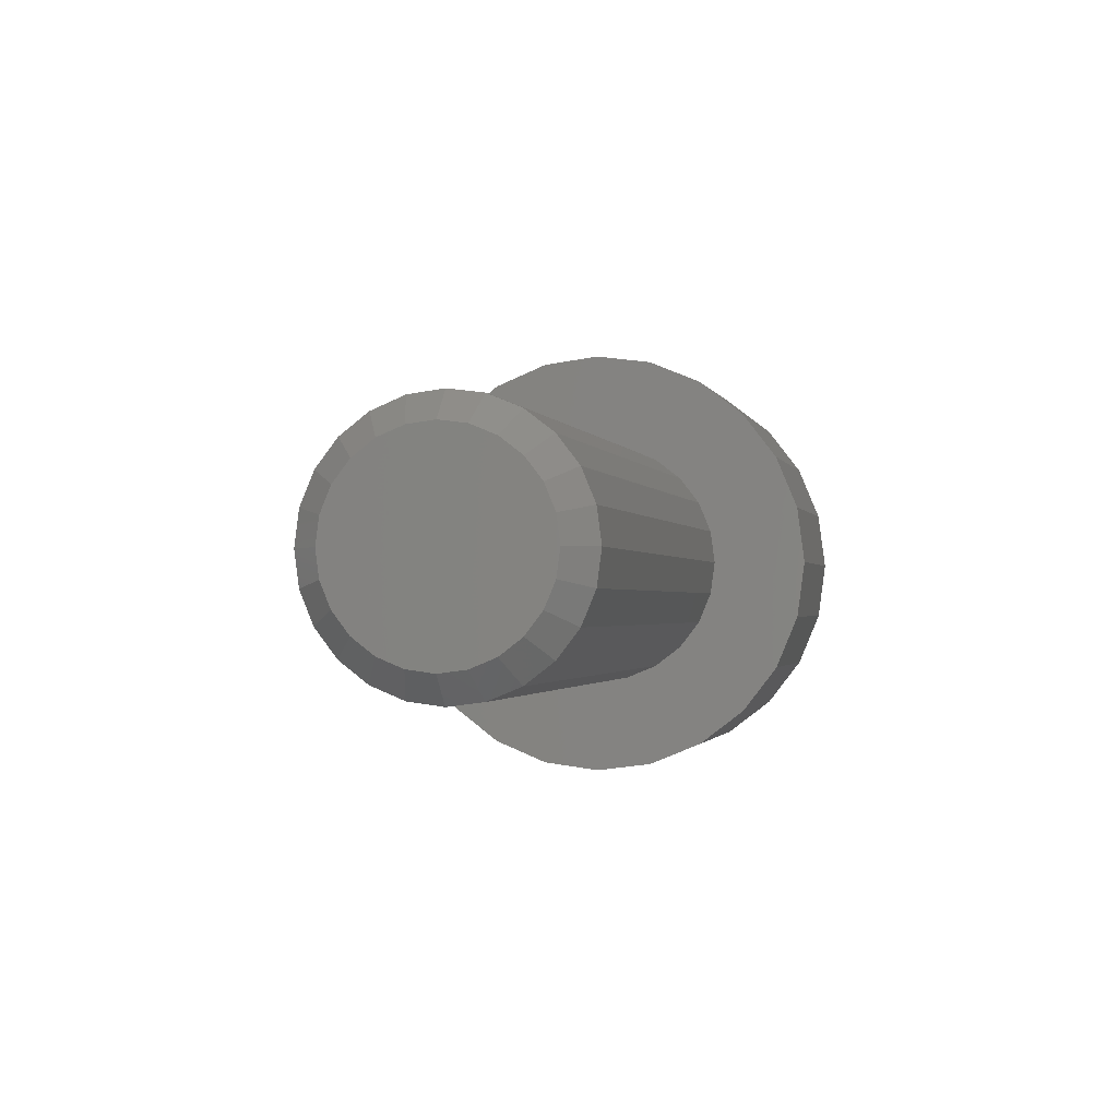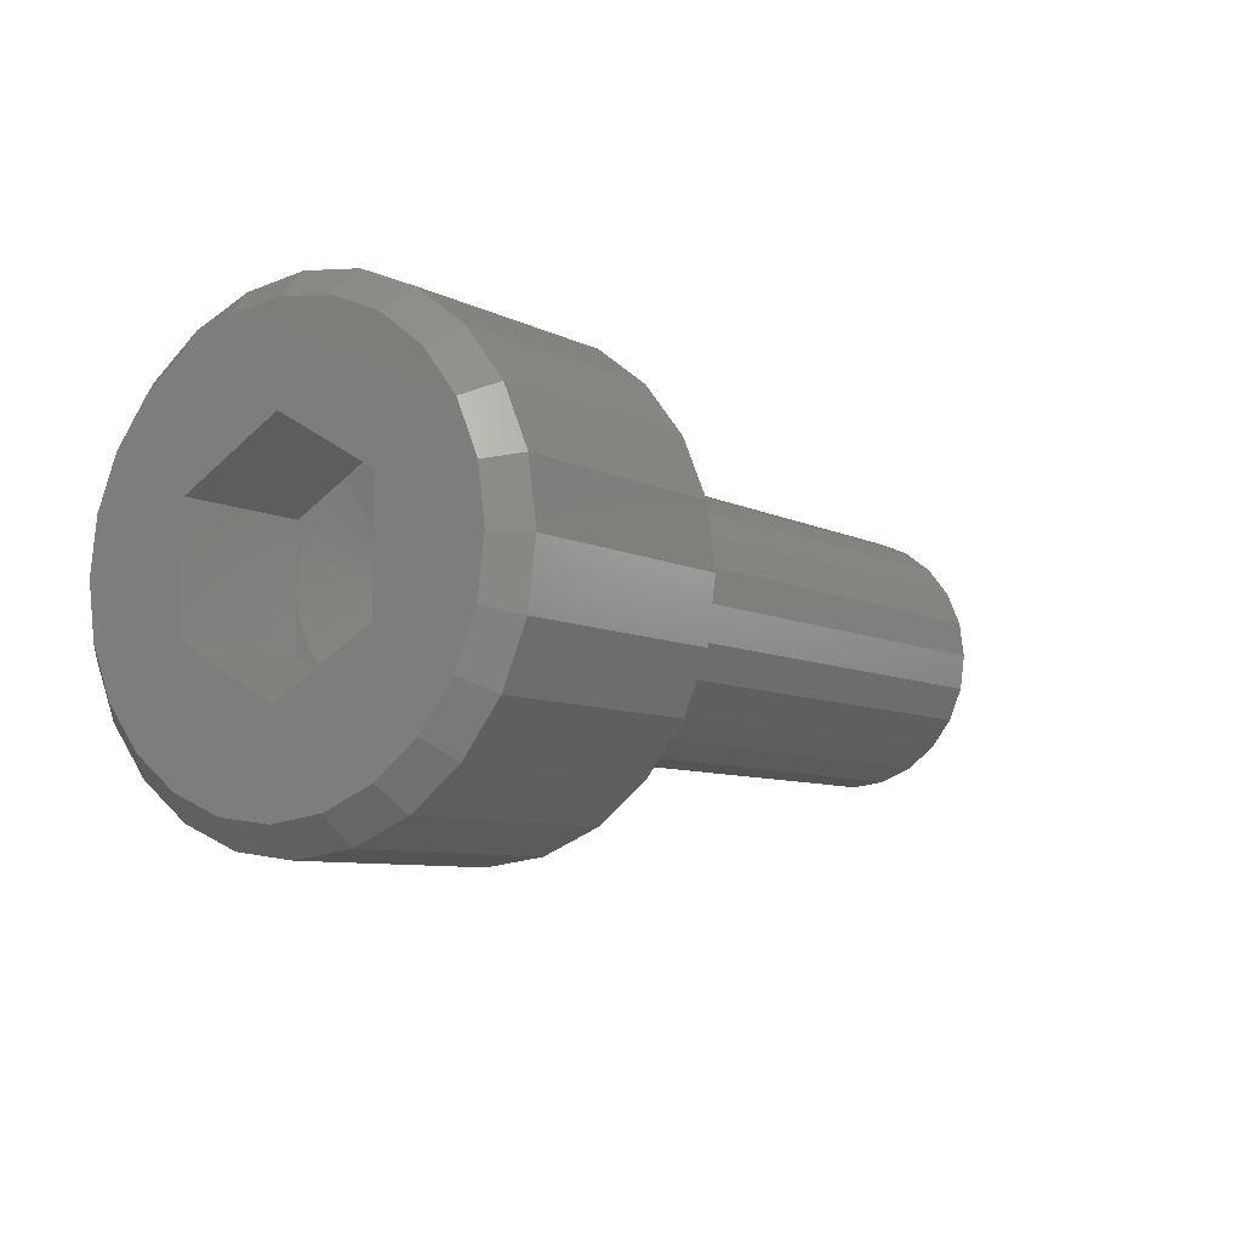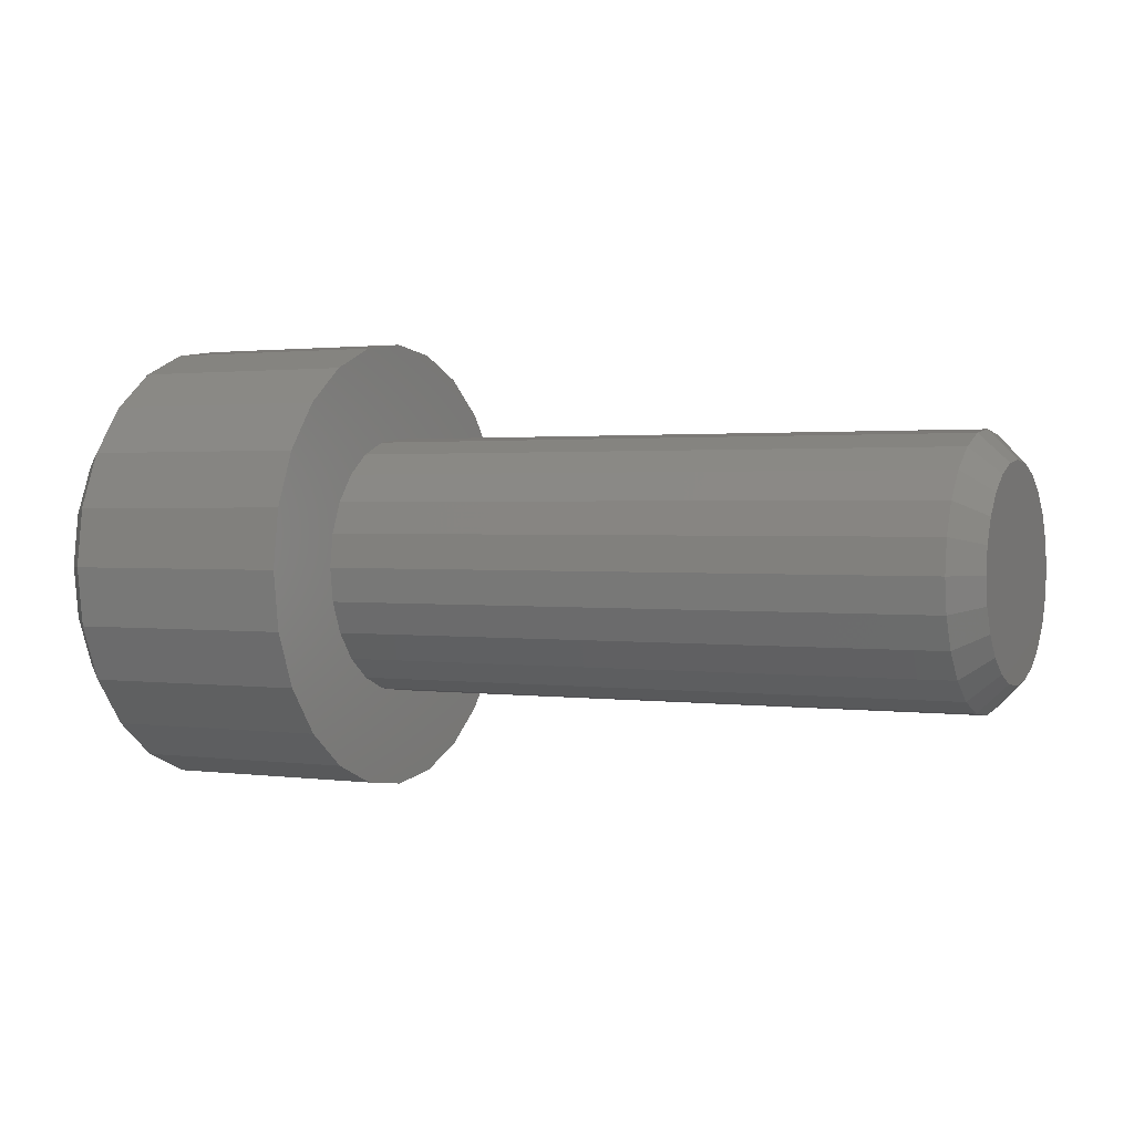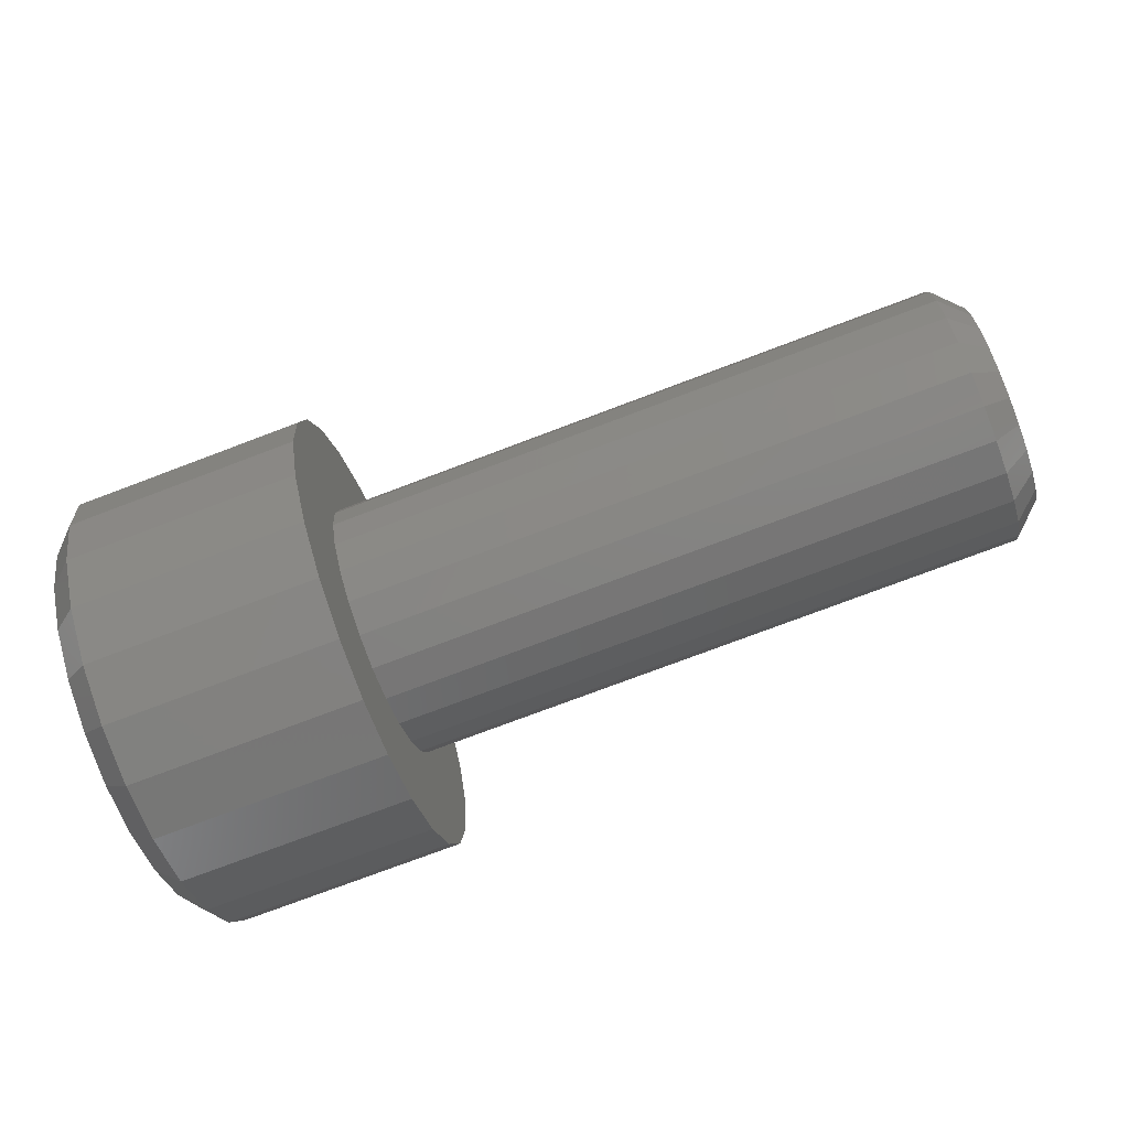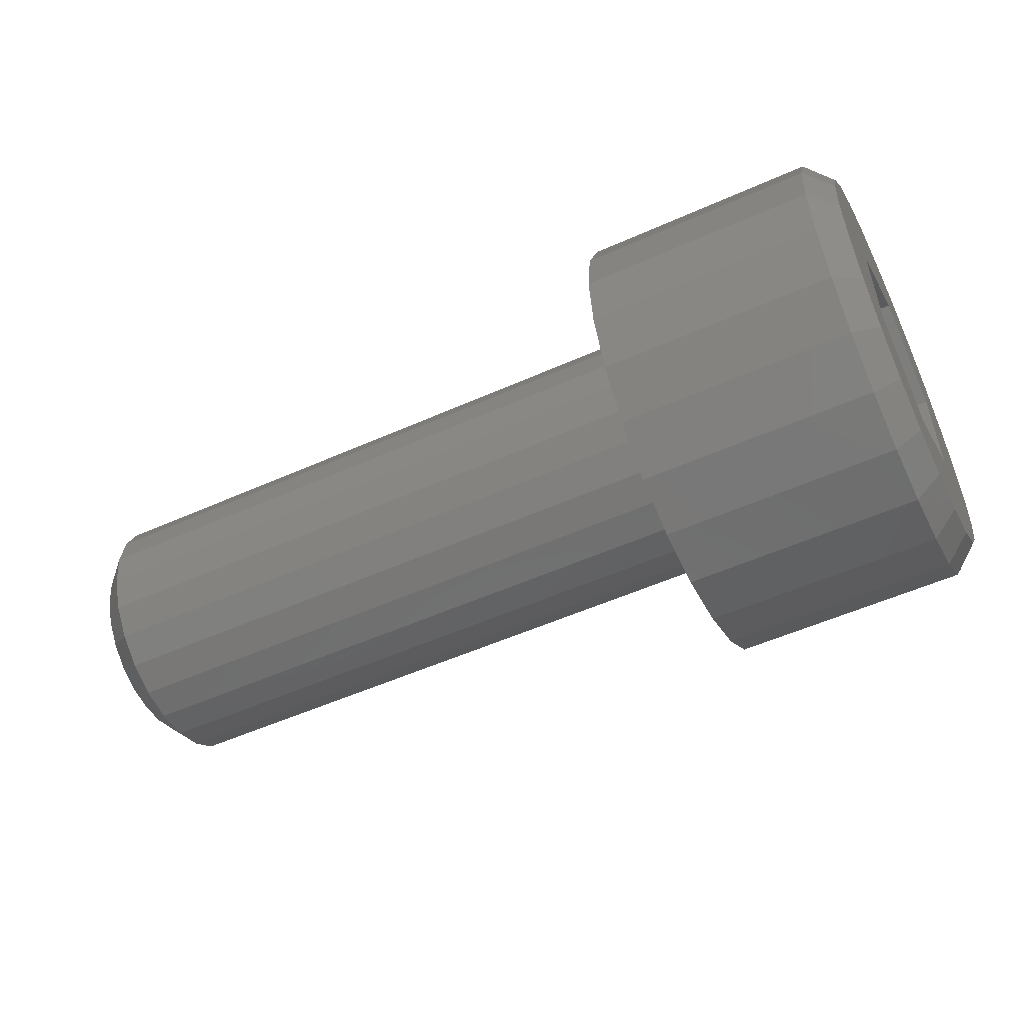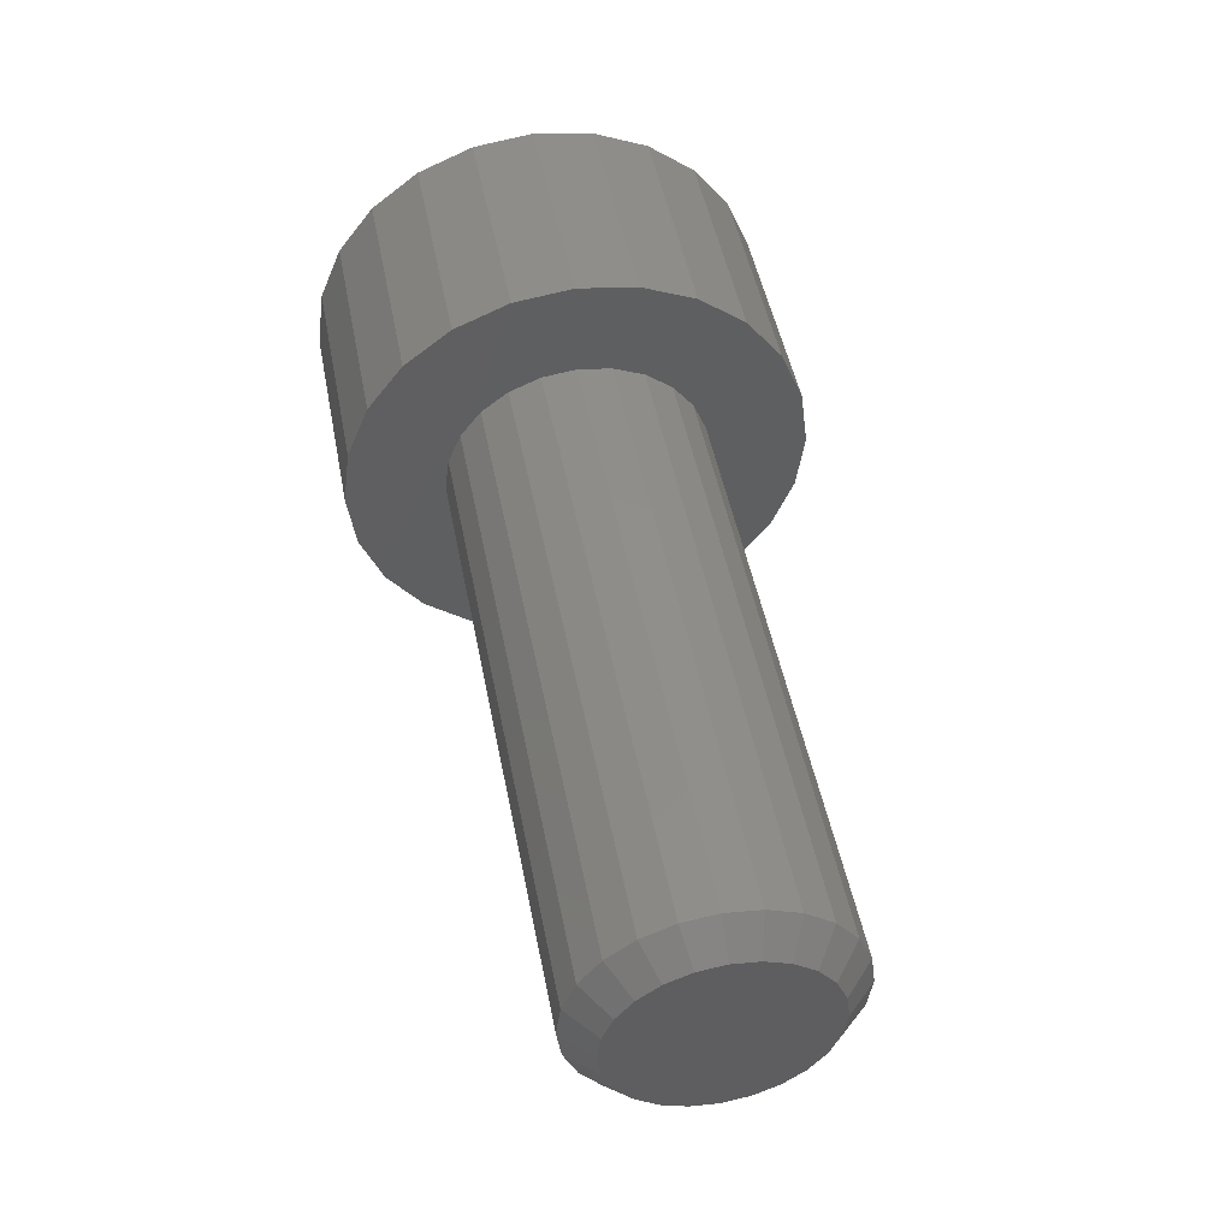
<metadata>
{"format":"stl","ext":"stl","renderer":"f3d","projection":"perspective","resolution":1024,"background":"white","views":[{"elev":-1.3,"azim":102.5,"up":"+Y"},{"elev":-7.5,"azim":-55.0,"up":"+Y"},{"elev":1.5,"azim":26.8,"up":"+Y"},{"elev":-75.8,"azim":20.7,"up":"+Y"},{"elev":-53.1,"azim":-154.4,"up":"+Y"},{"elev":48.0,"azim":79.2,"up":"+Y"}]}
</metadata>
<code>
# stl→obj: 181 verts, 358 faces
v -4 0 3.1
v -4 0.8023 2.994
v -4 0.866 1.5
v -4 1.55 2.685
v -4 1.732 0
v -4 2.192 2.192
v -4 2.192 -2.192
v -4 2.685 1.55
v -4 2.685 -1.55
v -4 2.994 0.8023
v -4 2.994 -0.8023
v -4 3.1 0
v -4 1.55 -2.685
v -4 0.8023 -2.994
v -4 0.866 -1.5
v -4 -2.192 2.192
v -4 -1.55 2.685
v -4 -2.192 -2.192
v -4 -1.732 -0
v -4 -1.55 -2.685
v -4 -0.866 -1.5
v -4 -0.8023 -2.994
v -4 -0 -3.1
v -4 -0.866 1.5
v -4 -0.8023 2.994
v -4 -3.1 0
v -4 -2.994 0.8023
v -4 -2.994 -0.8023
v -4 -2.685 1.55
v -4 -2.685 -1.55
v 10 1.517 -0.4065
v 10 1.571 0
v 10 1.517 0.4065
v 10 1.36 0.7853
v 10 1.111 1.111
v 10 0.7853 1.36
v 10 0.4065 1.517
v 10 0 1.571
v 10 -0.4065 1.517
v 10 -0.7853 1.36
v 10 -1.111 1.111
v 10 -1.36 0.7853
v 10 -1.517 0.4065
v 10 -1.571 0
v 10 -1.517 -0.4065
v 10 -1.36 -0.7853
v 10 -1.111 -1.111
v 10 -0.7853 -1.36
v 10 -0.4065 -1.517
v 10 -0 -1.571
v 10 0.4065 -1.517
v 10 0.7853 -1.36
v 10 1.111 -1.111
v 10 1.36 -0.7853
v 9.57 -0 -2
v 0 -0 -2
v 0 0.5176 -1.932
v 9.57 0.5176 -1.932
v -2 0.866 -1.5
v -2 -0 -1.5
v -2 0.3882 -1.449
v -2 0.75 -1.299
v -2 1.061 -1.061
v -2 1.299 -0.75
v -1.598 -0 0
v 0 0.9059 -3.381
v 0 -0 -3.5
v -3.6 -0 -3.5
v -3.6 0.9059 -3.381
v 0 3.5 0
v 0 3.381 0.9059
v 0 3.381 -0.9059
v 0 3.031 1.75
v 0 3.031 -1.75
v 0 2.475 2.475
v 0 2.475 -2.475
v 0 2 0
v 0 1.932 -0.5176
v 0 1.414 1.414
v 0 1.732 1
v 0 1.75 3.031
v 0 1.932 0.5176
v 0 -0.5176 1.932
v 0 0 2
v 0 0 3.5
v 0 0.5176 1.932
v 0 0.9059 3.381
v 0 1 1.732
v 0 -0.9059 3.381
v 0 -1.75 3.031
v 0 -1.732 1
v 0 -1.414 1.414
v 0 -1 1.732
v 0 -2.475 -2.475
v 0 -1.75 -3.031
v 0 -2.475 2.475
v 0 -2 0
v 0 -1.932 0.5176
v 0 1.75 -3.031
v 0 1.732 -1
v 0 1.414 -1.414
v 0 1 -1.732
v 0 -0.5176 -1.932
v 0 -0.9059 -3.381
v 0 -1 -1.732
v 0 -1.414 -1.414
v 0 -1.732 -1
v 0 -1.932 -0.5176
v 0 -3.5 0
v 0 -3.381 -0.9059
v 0 -3.381 0.9059
v 0 -3.031 -1.75
v 0 -3.031 1.75
v 9.57 1 -1.732
v -3.6 1.75 -3.031
v 9.57 1.414 -1.414
v -2 1.732 0
v -3.6 2.475 -2.475
v 9.57 1.732 -1
v -3.6 3.031 -1.75
v 9.57 1.932 -0.5176
v -2 1.449 -0.3882
v -2 1.5 0
v -2 1.449 0.3882
v -2 1.299 0.75
v -3.6 3.381 -0.9059
v 9.57 2 0
v -3.6 3.5 0
v 9.57 1.932 0.5176
v -2 0.866 1.5
v -3.6 3.381 0.9059
v 9.57 1.732 1
v -3.6 3.031 1.75
v 9.57 1.414 1.414
v -2 1.061 1.061
v -2 0.75 1.299
v -2 0.3882 1.449
v -2 0 1.5
v -3.6 2.475 2.475
v 9.57 1 1.732
v -3.6 1.75 3.031
v 9.57 0.5176 1.932
v -2 -0.866 1.5
v -3.6 0.9059 3.381
v 9.57 0 2
v -3.6 0 3.5
v 9.57 -0.5176 1.932
v -2 -0.3882 1.449
v -2 -0.75 1.299
v -2 -1.061 1.061
v -2 -1.299 0.75
v -3.6 -0.9059 3.381
v 9.57 -1 1.732
v -3.6 -1.75 3.031
v 9.57 -1.414 1.414
v -2 -1.732 0
v -3.6 -2.475 2.475
v 9.57 -1.732 1
v -3.6 -3.031 1.75
v 9.57 -1.932 0.5176
v -2 -1.449 0.3882
v -2 -1.5 -0
v -2 -1.449 -0.3882
v -2 -1.299 -0.75
v -3.6 -3.381 0.9059
v 9.57 -2 0
v -3.6 -3.5 0
v 9.57 -1.932 -0.5176
v -2 -0.866 -1.5
v -3.6 -3.381 -0.9059
v 9.57 -1.732 -1
v -3.6 -3.031 -1.75
v 9.57 -1.414 -1.414
v -2 -1.061 -1.061
v -2 -0.75 -1.299
v -2 -0.3882 -1.449
v -3.6 -2.475 -2.475
v 9.57 -1 -1.732
v -3.6 -1.75 -3.031
v 9.57 -0.5176 -1.932
v -3.6 -0.9059 -3.381
f 1 2 3
f 3 2 4
f 3 4 5
f 5 4 6
f 5 6 7
f 7 6 8
f 7 8 9
f 9 8 10
f 9 10 11
f 11 10 12
f 13 14 15
f 13 15 5
f 13 5 7
f 16 17 18
f 18 17 19
f 18 19 20
f 20 19 21
f 20 21 22
f 22 21 15
f 22 15 23
f 23 15 14
f 19 17 24
f 24 17 25
f 24 25 3
f 3 25 1
f 26 27 28
f 28 27 29
f 28 29 30
f 30 29 16
f 30 16 18
f 31 32 33
f 31 33 34
f 31 34 35
f 31 35 36
f 31 36 37
f 31 37 38
f 31 38 39
f 31 39 40
f 31 40 41
f 31 41 42
f 31 42 43
f 31 43 44
f 31 44 45
f 31 45 46
f 31 46 47
f 31 47 48
f 31 48 49
f 31 49 50
f 31 50 51
f 31 51 52
f 31 52 53
f 31 53 54
f 55 56 57
f 55 57 58
f 58 51 50
f 58 50 55
f 59 60 61
f 59 61 62
f 59 62 63
f 59 63 64
f 65 61 60
f 66 67 68
f 66 68 69
f 14 69 68
f 14 68 23
f 70 71 72
f 72 71 73
f 72 73 74
f 74 73 75
f 74 75 76
f 76 75 77
f 76 77 78
f 79 80 81
f 81 80 82
f 81 82 75
f 75 82 77
f 83 84 85
f 85 84 86
f 85 86 87
f 87 86 88
f 87 88 81
f 81 88 79
f 89 90 91
f 89 91 92
f 89 92 93
f 89 93 83
f 89 83 85
f 94 95 96
f 96 95 97
f 96 97 90
f 90 97 98
f 90 98 91
f 99 76 78
f 99 78 100
f 99 100 101
f 99 101 102
f 99 102 66
f 102 57 66
f 66 57 56
f 66 56 67
f 67 56 103
f 67 103 104
f 104 103 105
f 104 105 106
f 107 108 95
f 107 95 104
f 107 104 106
f 109 110 111
f 111 110 112
f 111 112 113
f 113 112 94
f 113 94 96
f 97 95 108
f 114 58 57
f 114 57 102
f 52 51 58
f 52 58 114
f 65 62 61
f 66 69 115
f 66 115 99
f 69 14 13
f 69 13 115
f 114 102 101
f 114 101 116
f 53 52 114
f 53 114 116
f 64 117 5
f 64 5 15
f 64 15 59
f 65 63 62
f 99 115 118
f 99 118 76
f 13 7 118
f 13 118 115
f 116 101 100
f 116 100 119
f 54 53 116
f 54 116 119
f 65 64 63
f 76 118 120
f 76 120 74
f 120 118 7
f 120 7 9
f 119 100 78
f 119 78 121
f 31 54 119
f 31 119 121
f 117 64 122
f 117 122 123
f 117 123 124
f 117 124 125
f 65 122 64
f 74 120 126
f 74 126 72
f 126 120 9
f 126 9 11
f 121 78 77
f 121 77 127
f 32 31 121
f 32 121 127
f 65 123 122
f 72 126 128
f 72 128 70
f 128 126 11
f 128 11 12
f 129 127 77
f 129 77 82
f 33 32 127
f 33 127 129
f 125 130 3
f 125 3 5
f 125 5 117
f 124 123 65
f 70 128 131
f 70 131 71
f 131 128 12
f 131 12 10
f 132 129 82
f 132 82 80
f 34 33 129
f 34 129 132
f 65 125 124
f 71 131 133
f 71 133 73
f 133 131 10
f 133 10 8
f 134 132 80
f 134 80 79
f 35 34 132
f 35 132 134
f 130 125 135
f 130 135 136
f 130 136 137
f 130 137 138
f 65 135 125
f 75 73 133
f 75 133 139
f 8 6 139
f 8 139 133
f 140 134 79
f 140 79 88
f 36 35 134
f 36 134 140
f 65 136 135
f 81 75 139
f 81 139 141
f 141 139 6
f 141 6 4
f 142 140 88
f 142 88 86
f 37 36 140
f 37 140 142
f 24 3 130
f 24 130 138
f 24 138 143
f 65 137 136
f 81 141 144
f 81 144 87
f 144 141 4
f 144 4 2
f 145 142 86
f 145 86 84
f 38 37 142
f 38 142 145
f 65 138 137
f 87 144 146
f 87 146 85
f 146 144 2
f 146 2 1
f 147 145 84
f 147 84 83
f 39 38 145
f 39 145 147
f 143 138 148
f 143 148 149
f 143 149 150
f 143 150 151
f 65 148 138
f 89 85 146
f 89 146 152
f 152 146 1
f 152 1 25
f 153 147 83
f 153 83 93
f 40 39 147
f 40 147 153
f 65 149 148
f 89 152 154
f 89 154 90
f 154 152 25
f 154 25 17
f 155 153 93
f 155 93 92
f 41 40 153
f 41 153 155
f 24 143 151
f 24 151 156
f 24 156 19
f 65 150 149
f 90 154 157
f 90 157 96
f 157 154 17
f 157 17 16
f 158 155 92
f 158 92 91
f 42 41 155
f 42 155 158
f 65 151 150
f 96 157 159
f 96 159 113
f 16 29 159
f 16 159 157
f 160 158 91
f 160 91 98
f 43 42 158
f 43 158 160
f 156 151 161
f 156 161 162
f 156 162 163
f 156 163 164
f 65 161 151
f 113 159 165
f 113 165 111
f 165 159 29
f 165 29 27
f 166 160 98
f 166 98 97
f 44 43 160
f 44 160 166
f 65 162 161
f 111 165 167
f 111 167 109
f 167 165 27
f 167 27 26
f 97 108 168
f 97 168 166
f 45 44 166
f 45 166 168
f 19 156 164
f 19 164 169
f 19 169 21
f 65 163 162
f 109 167 170
f 109 170 110
f 170 167 26
f 170 26 28
f 168 108 107
f 168 107 171
f 46 45 168
f 46 168 171
f 65 164 163
f 110 170 172
f 110 172 112
f 172 170 28
f 172 28 30
f 171 107 106
f 171 106 173
f 47 46 171
f 47 171 173
f 169 164 174
f 169 174 175
f 169 175 176
f 169 176 60
f 65 174 164
f 94 112 172
f 94 172 177
f 30 18 177
f 30 177 172
f 173 106 105
f 173 105 178
f 48 47 173
f 48 173 178
f 65 175 174
f 94 177 179
f 94 179 95
f 179 177 18
f 179 18 20
f 178 105 103
f 178 103 180
f 49 48 178
f 49 178 180
f 15 21 169
f 15 169 60
f 15 60 59
f 65 176 175
f 95 179 181
f 95 181 104
f 181 179 20
f 181 20 22
f 180 103 56
f 180 56 55
f 50 49 180
f 50 180 55
f 65 60 176
f 104 181 68
f 104 68 67
f 68 181 22
f 68 22 23

</code>
